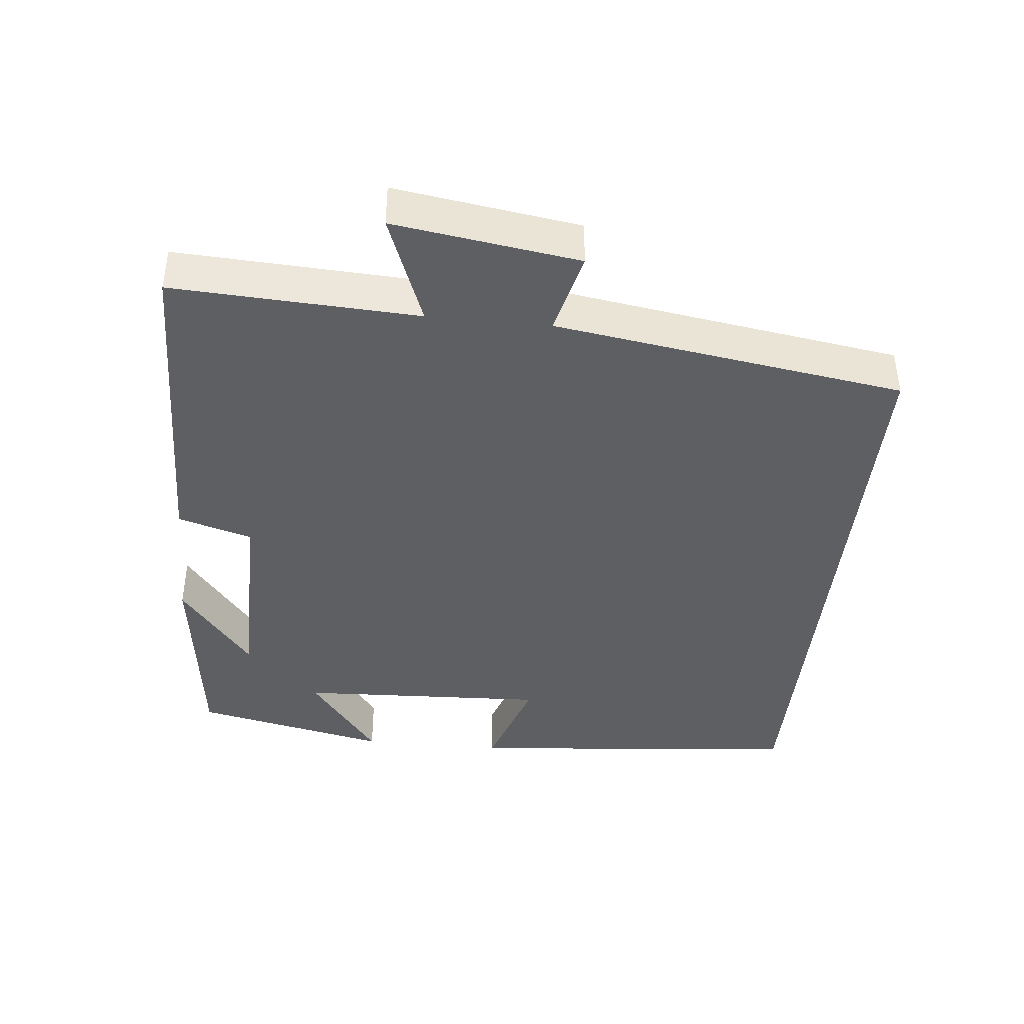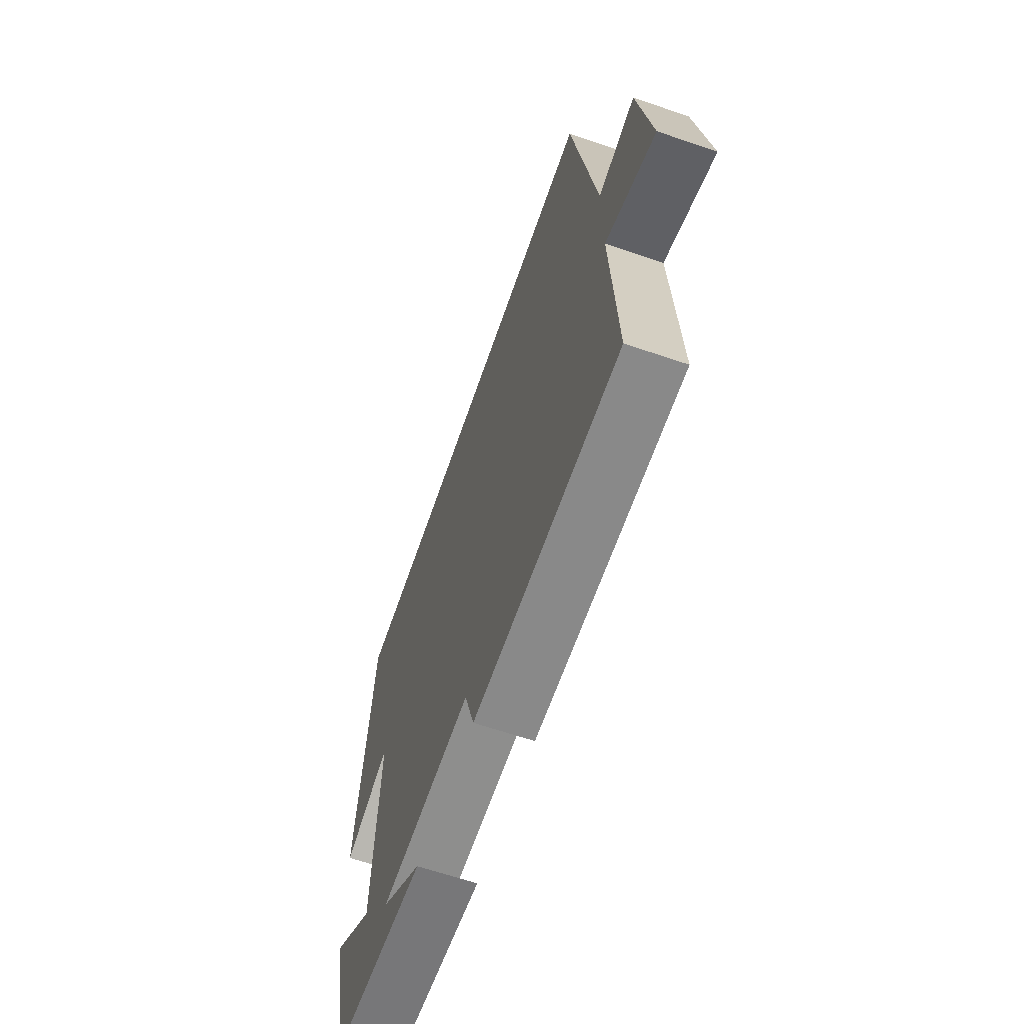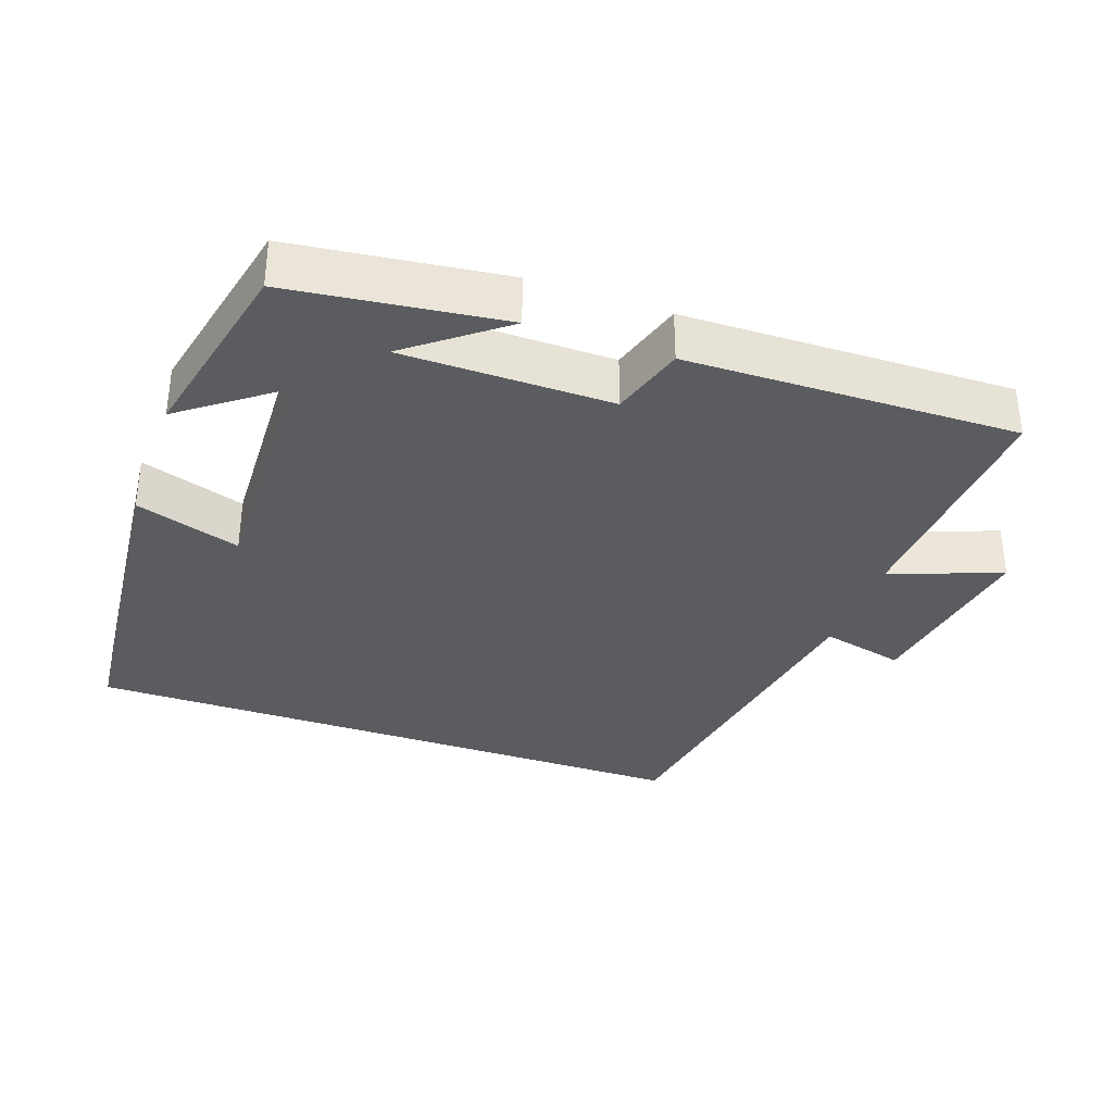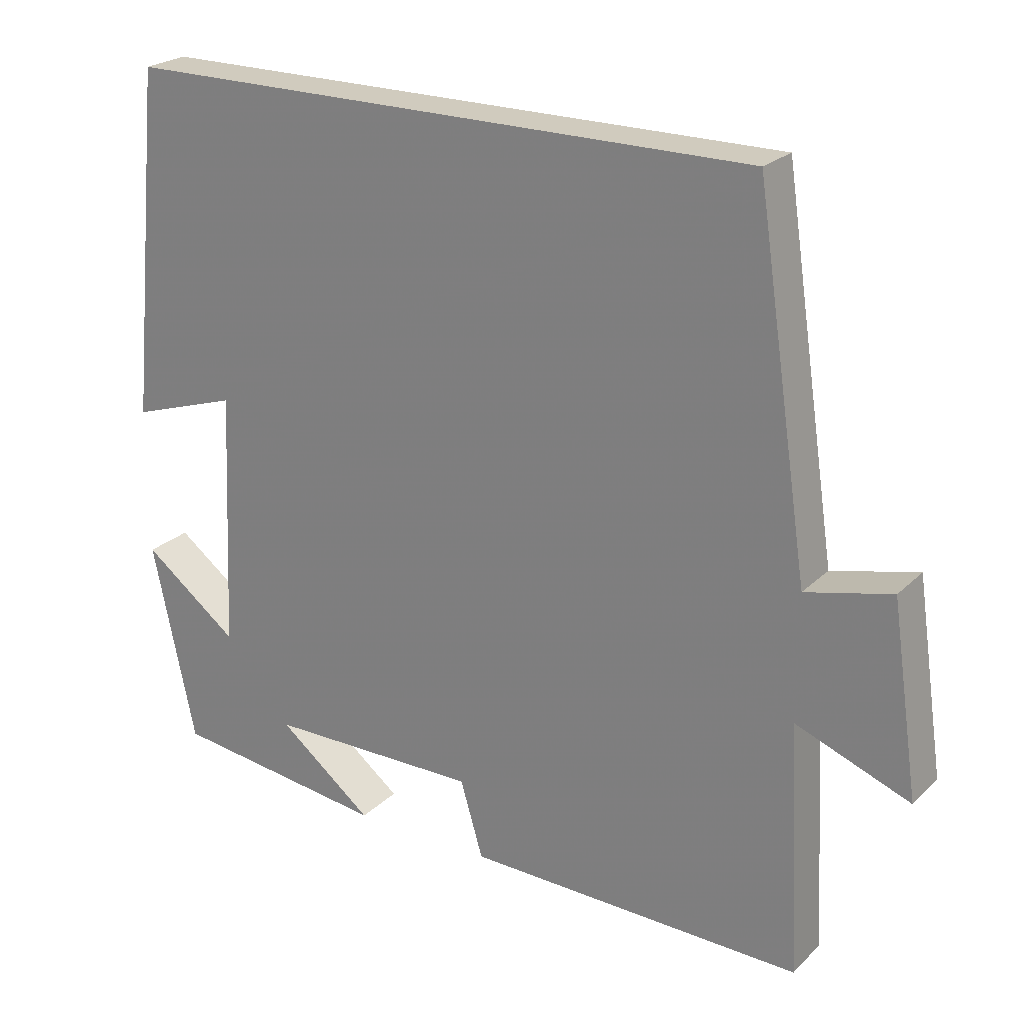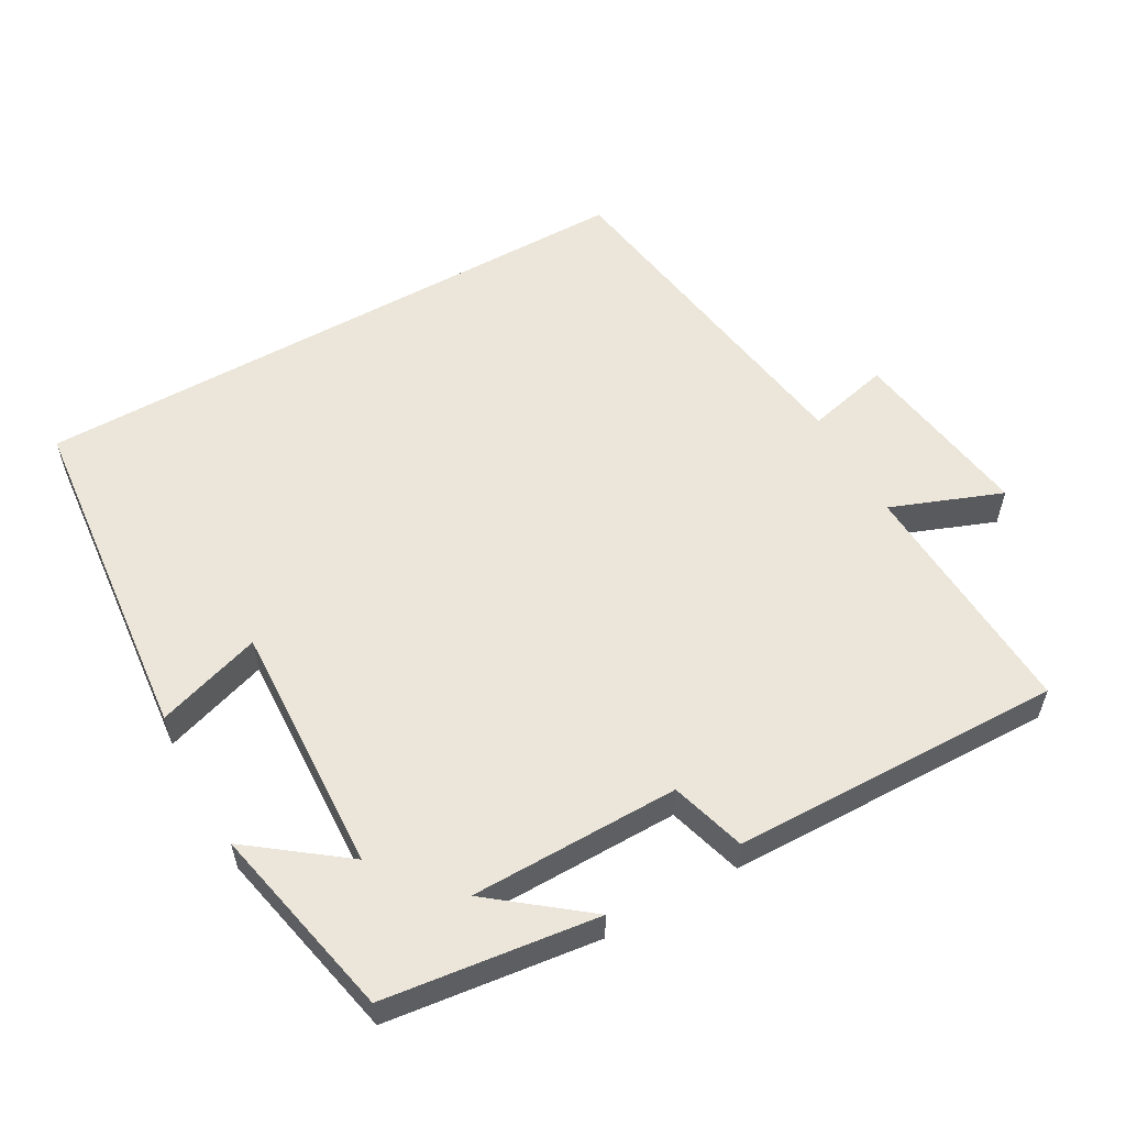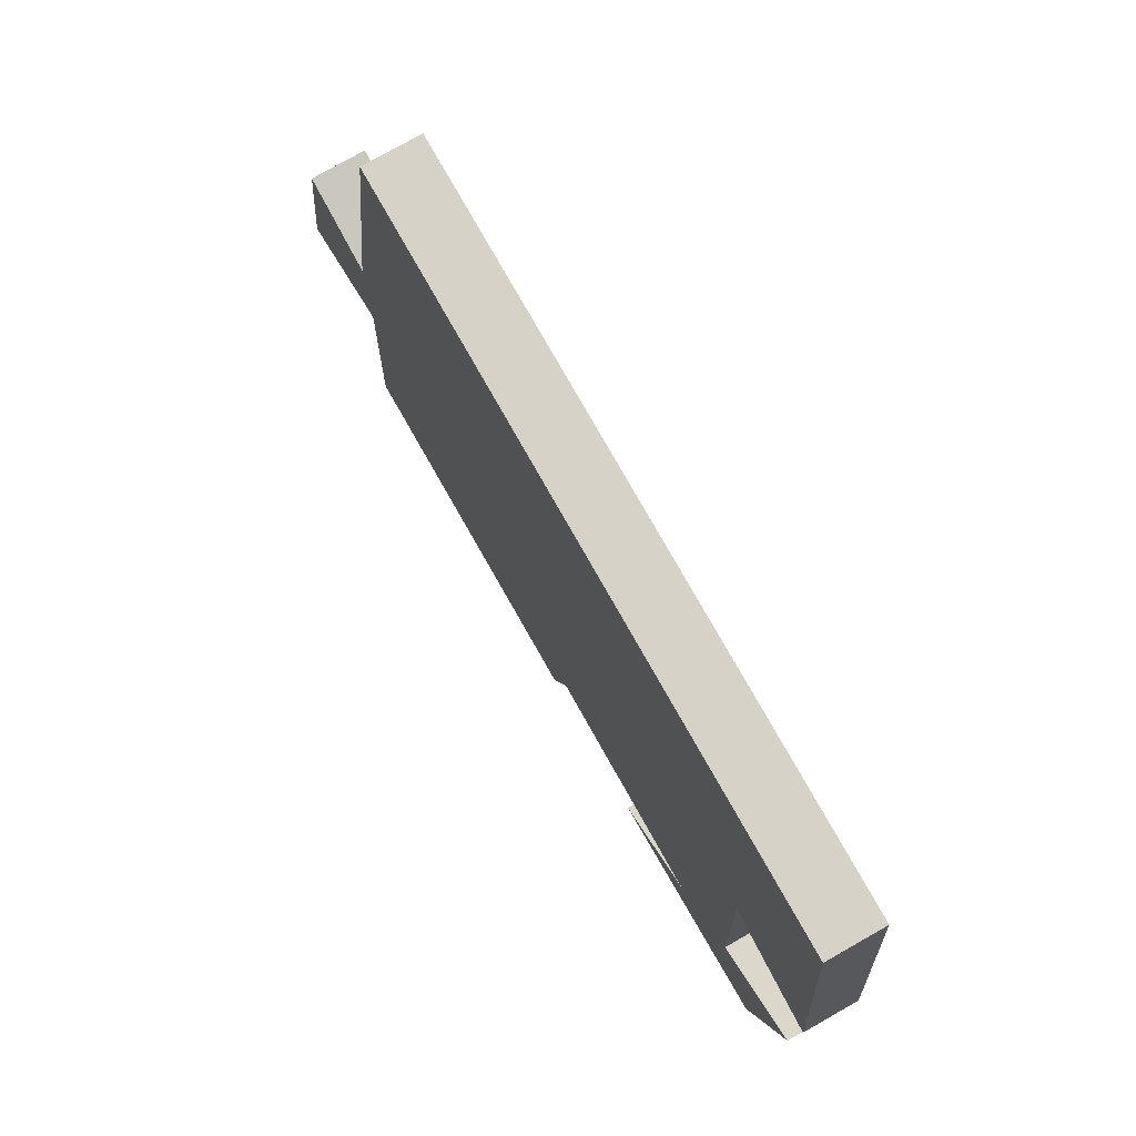
<metadata>
{"format":"obj","ext":"obj","renderer":"f3d","projection":"perspective","resolution":1024,"background":"white","views":[{"elev":-41.1,"azim":-95.8,"up":"+Y"},{"elev":-64.4,"azim":-109.0,"up":"+Z"},{"elev":-34.0,"azim":160.3,"up":"+Y"},{"elev":23.5,"azim":-146.9,"up":"+Z"},{"elev":56.3,"azim":150.5,"up":"+Y"},{"elev":77.4,"azim":60.5,"up":"+Z"}]}
</metadata>
<code>
v -0.517 0.07 -0.51
v -0.5 0.07 -0.165
v -0.656 0.07 -0.225
v -0.618 0.07 0.035
v -0.5 0.07 0.007
v -0.426 0.07 0.5
v 0.453 0.07 0.5
v 0.5 0.07 0.019
v 0.352 0.07 0.067
v 0.368 0.07 -0.287
v 0.5 0.07 -0.187
v 0.441 0.07 -0.462
v 0.142 0.07 -0.5
v 0.273 0.07 -0.397
v -0.021 0.07 -0.395
v -0.052 0.07 -0.5
v -0.517 0 -0.51
v -0.5 0 -0.165
v -0.656 0 -0.225
v -0.618 0 0.035
v -0.5 0 0.007
v -0.426 0 0.5
v 0.453 0 0.5
v 0.5 0 0.019
v 0.352 0 0.067
v 0.368 0 -0.287
v 0.5 0 -0.187
v 0.441 0 -0.462
v 0.142 0 -0.5
v 0.273 0 -0.397
v -0.021 0 -0.395
v -0.052 0 -0.5
f 15 16 1 2
f 14 15 2
f 12 13 14
f 10 11 12 14
f 9 10 14 2
f 6 7 8 9
f 5 6 9 2
f 2 3 4 5
f 18 17 32 31
f 18 31 30
f 30 29 28
f 30 28 27 26
f 18 30 26 25
f 25 24 23 22
f 18 25 22 21
f 21 20 19 18
f 1 17 18 2
f 2 18 19 3
f 3 19 20 4
f 4 20 21 5
f 5 21 22 6
f 6 22 23 7
f 7 23 24 8
f 8 24 25 9
f 9 25 26 10
f 10 26 27 11
f 11 27 28 12
f 12 28 29 13
f 13 29 30 14
f 14 30 31 15
f 15 31 32 16
f 16 32 17 1

</code>
